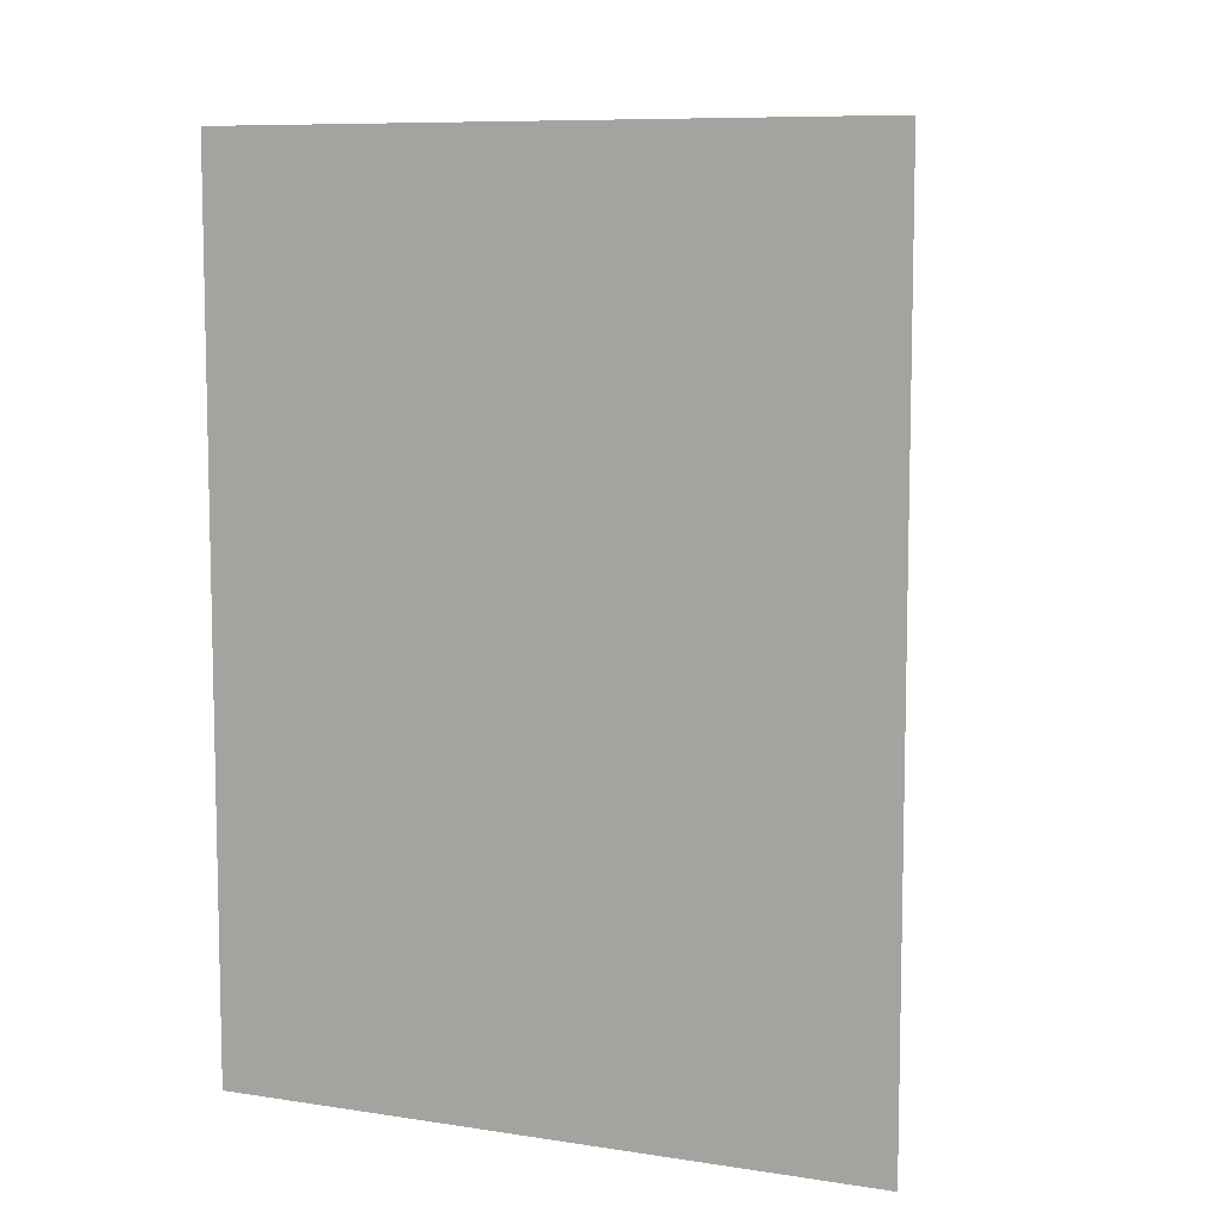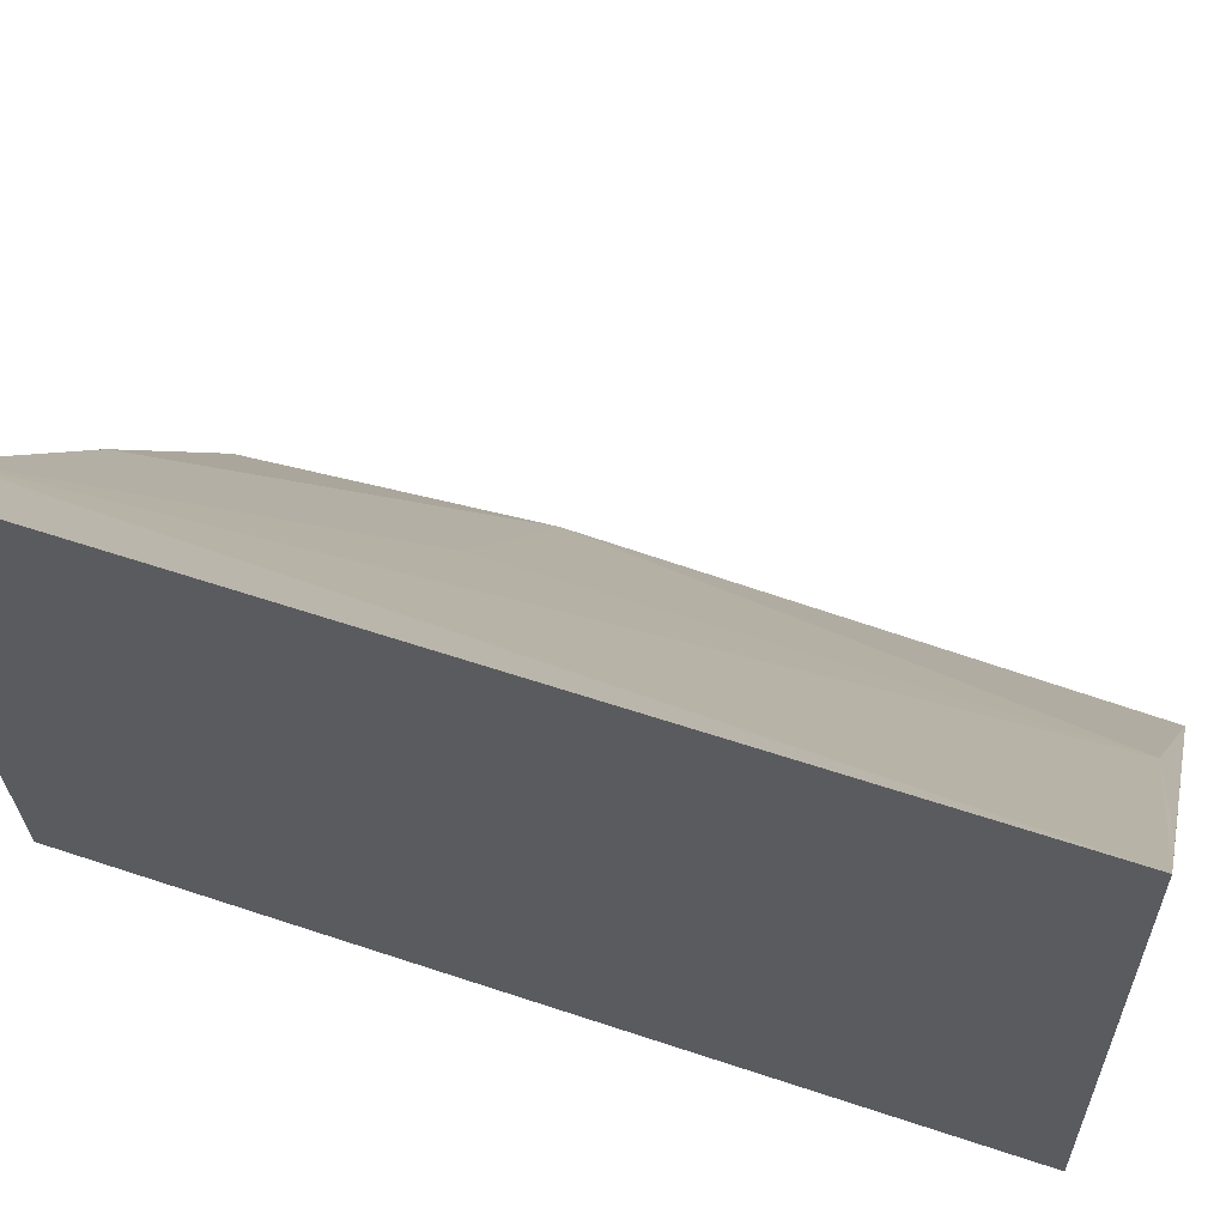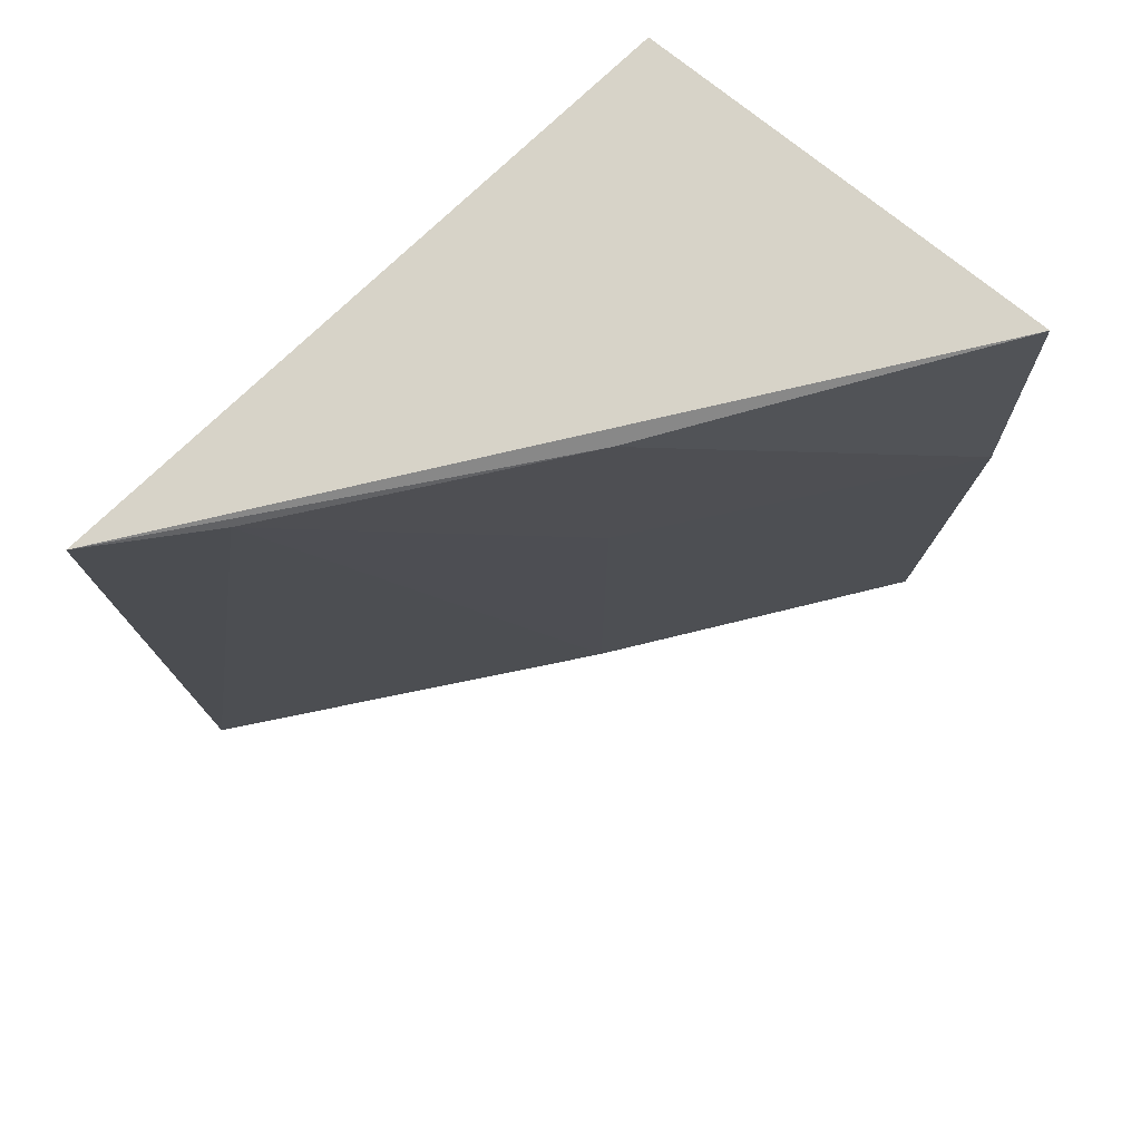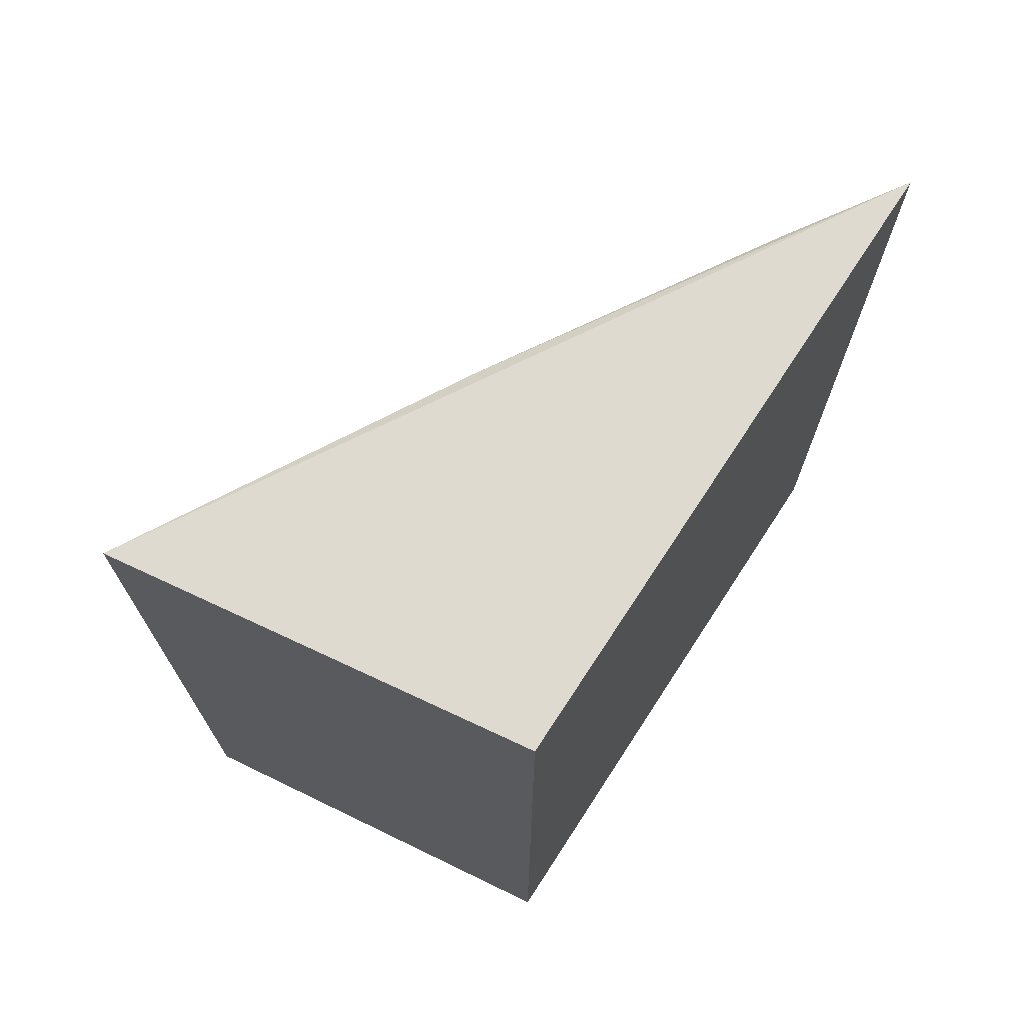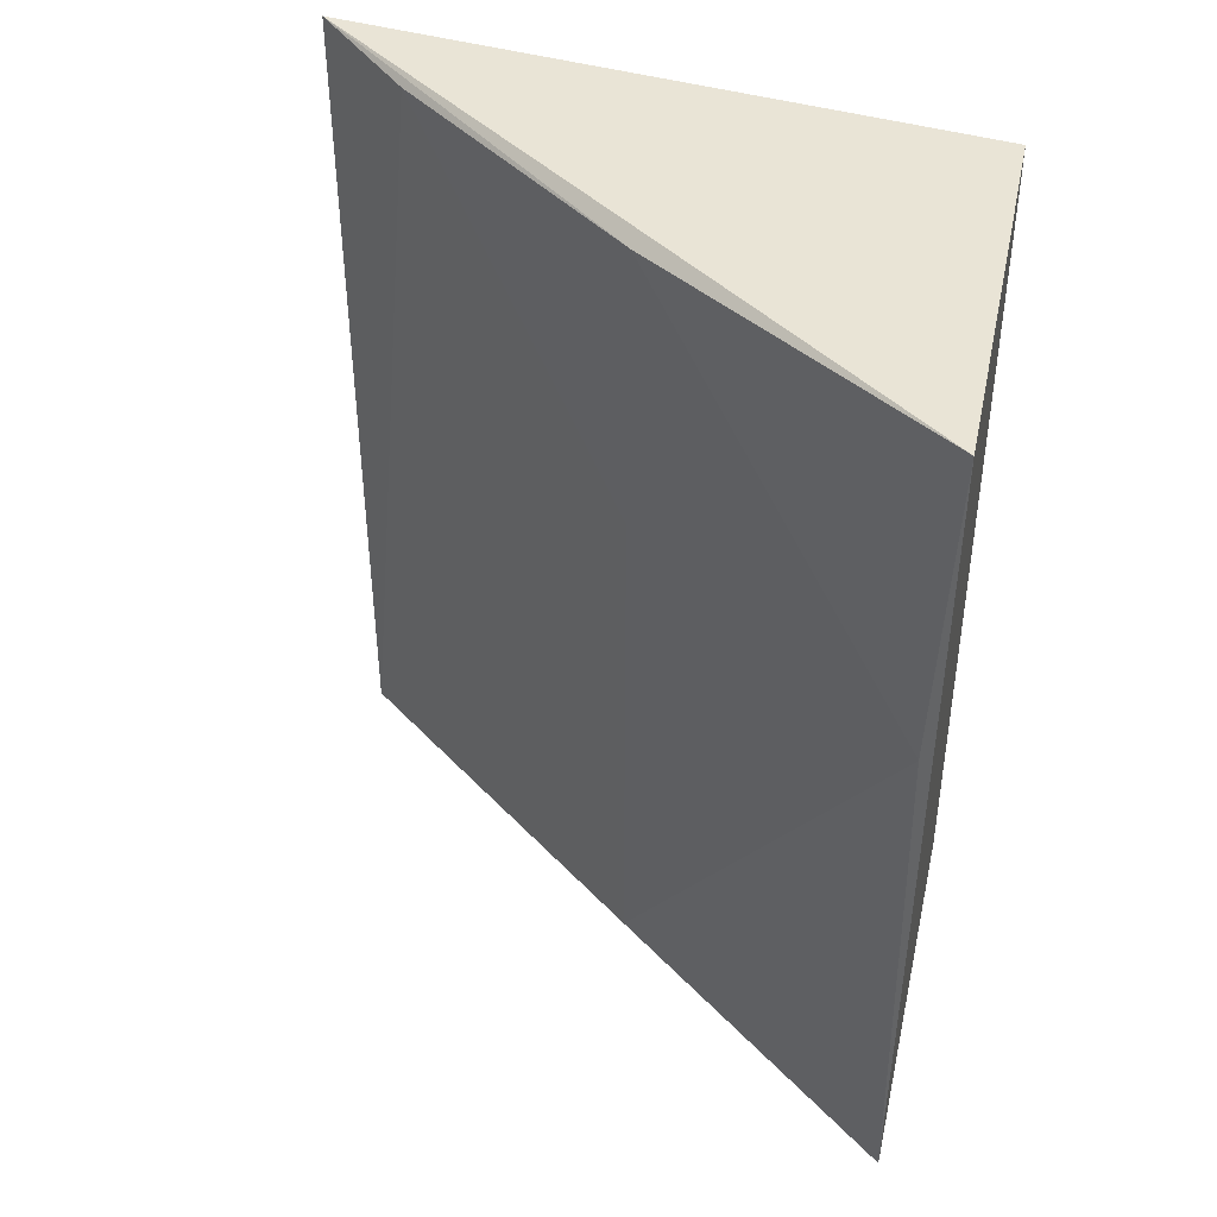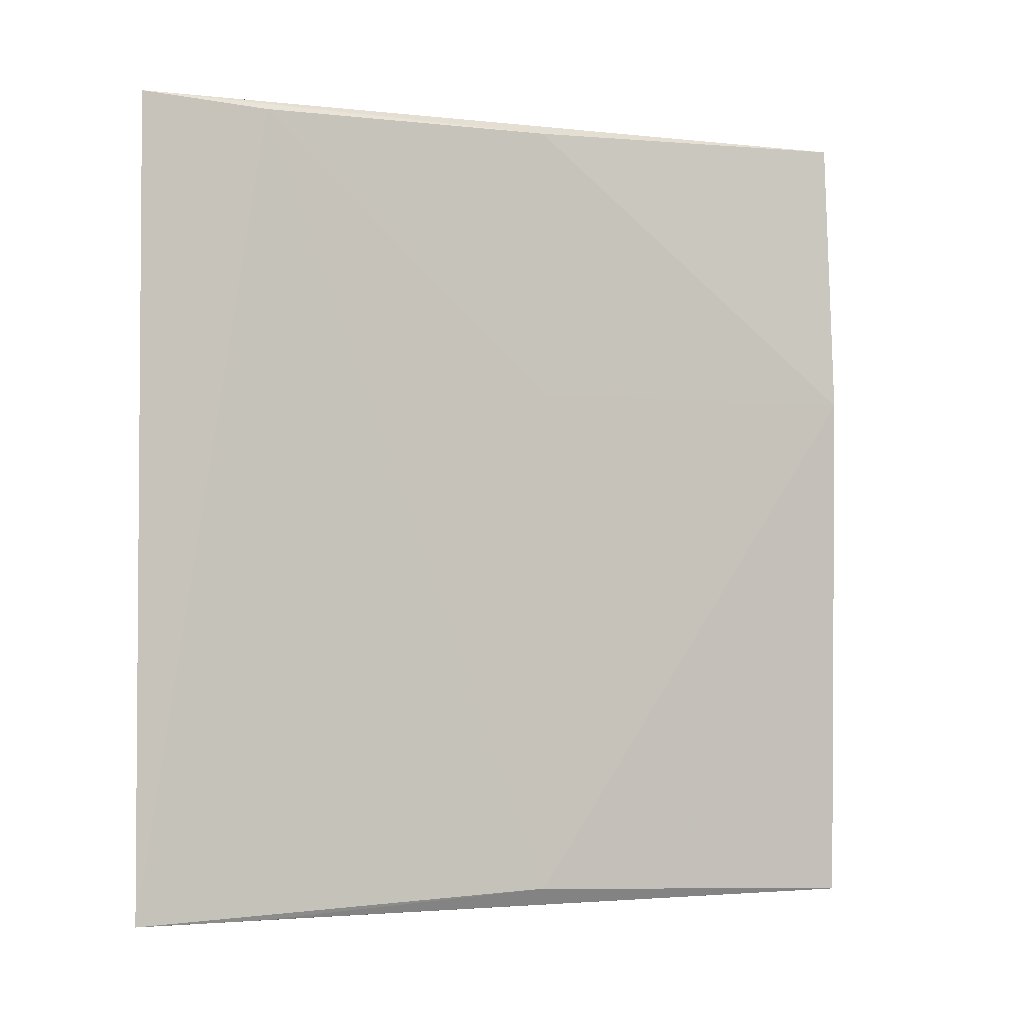
<metadata>
{"format":"obj","ext":"obj","renderer":"f3d","projection":"perspective","resolution":1024,"background":"white","views":[{"elev":8.1,"azim":109.7,"up":"+Z"},{"elev":60.4,"azim":108.9,"up":"+Y"},{"elev":76.5,"azim":-137.8,"up":"+Z"},{"elev":71.2,"azim":28.7,"up":"+Z"},{"elev":42.9,"azim":-74.4,"up":"+Z"},{"elev":-2.6,"azim":-147.4,"up":"+Z"}]}
</metadata>
<code>
v -0.08755 0.2803 0.02911
v -0.08755 0.2803 -0.02913
v -0.08425 0.3234 0.02881
v -0.1165 0.2793 0.008743
v -0.1154 0.2785 0.02903
v -0.08425 0.3234 -0.02881
v -0.1158 0.2788 -0.02888
v -0.102 0.2993 0.0282
v -0.1021 0.2994 -0.02757
v -0.08935 0.3162 -0.02881
v -0.1021 0.2994 0.008743
v -0.08973 0.3165 0.02817
f 5 2 1
f 5 1 3
f 6 1 2
f 6 3 1
f 7 5 4
f 7 2 5
f 7 6 2
f 8 5 3
f 8 4 5
f 9 7 4
f 10 9 6
f 10 6 7
f 10 7 9
f 11 9 4
f 12 11 4
f 12 4 8
f 12 8 3
f 12 3 6
f 12 6 9
f 12 9 11

</code>
